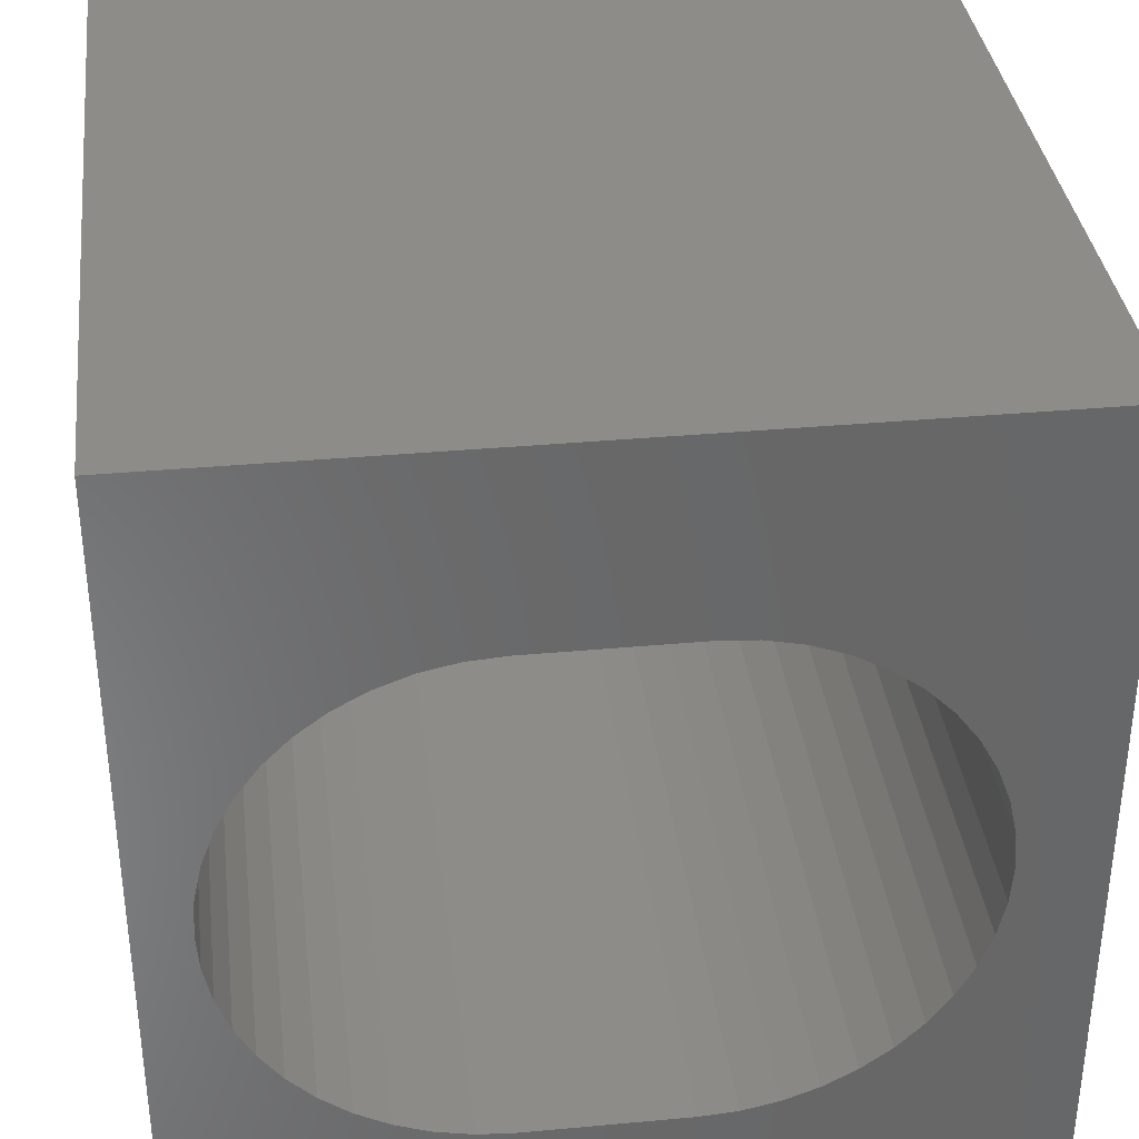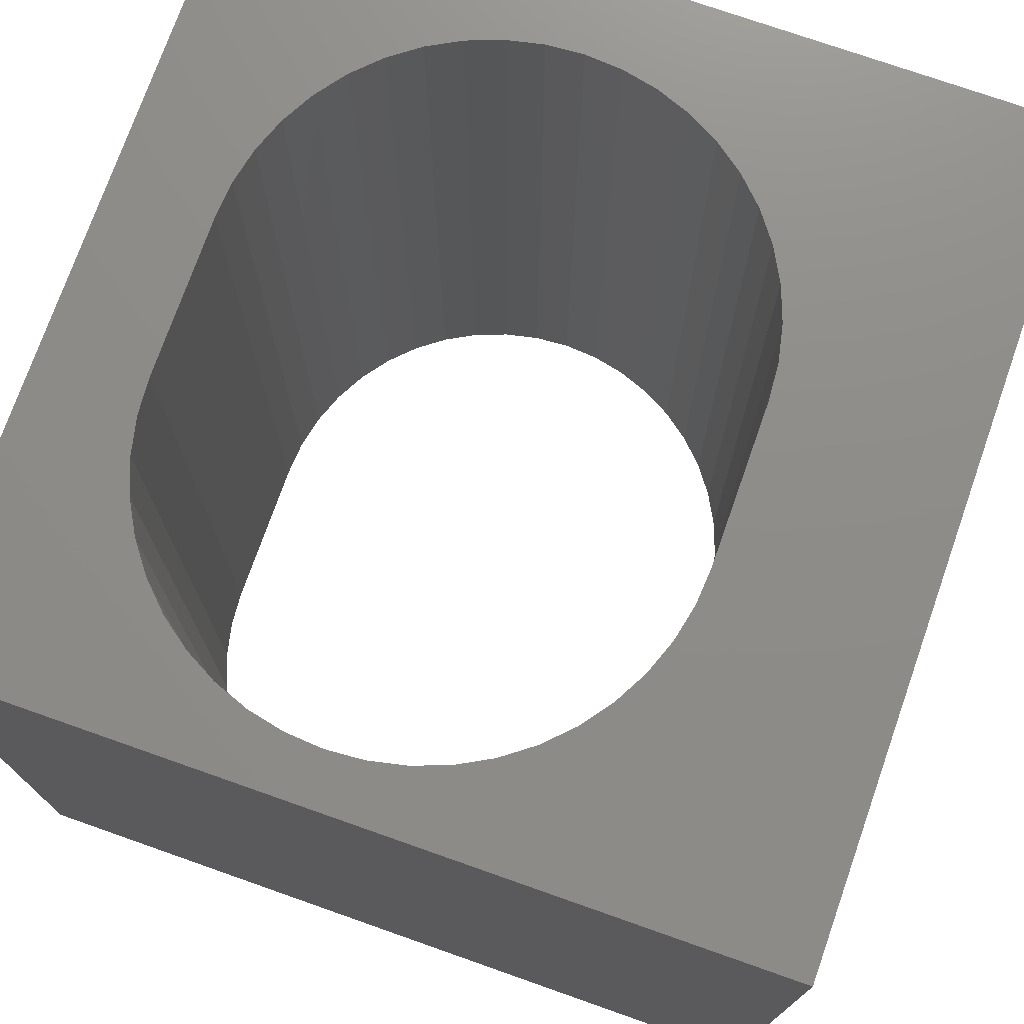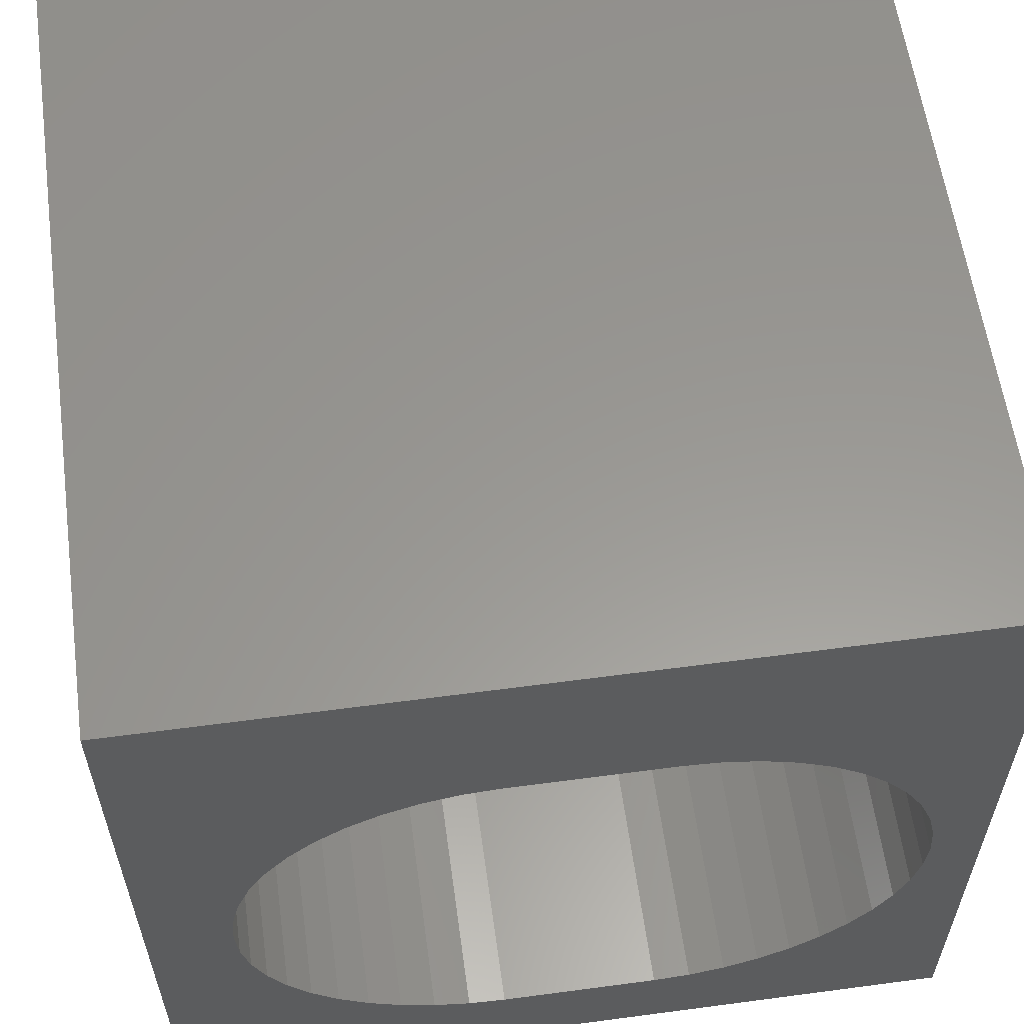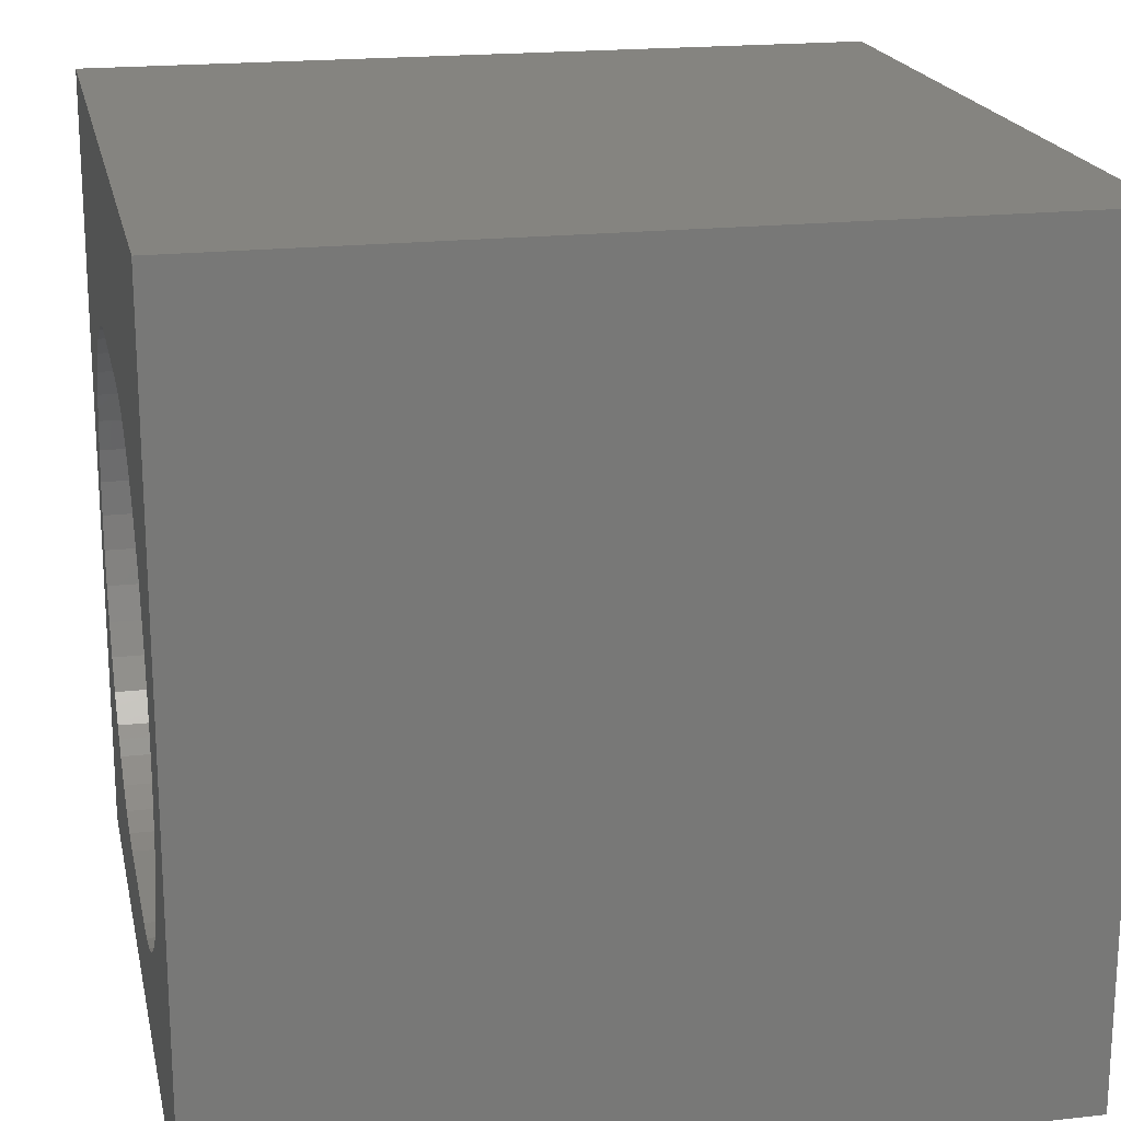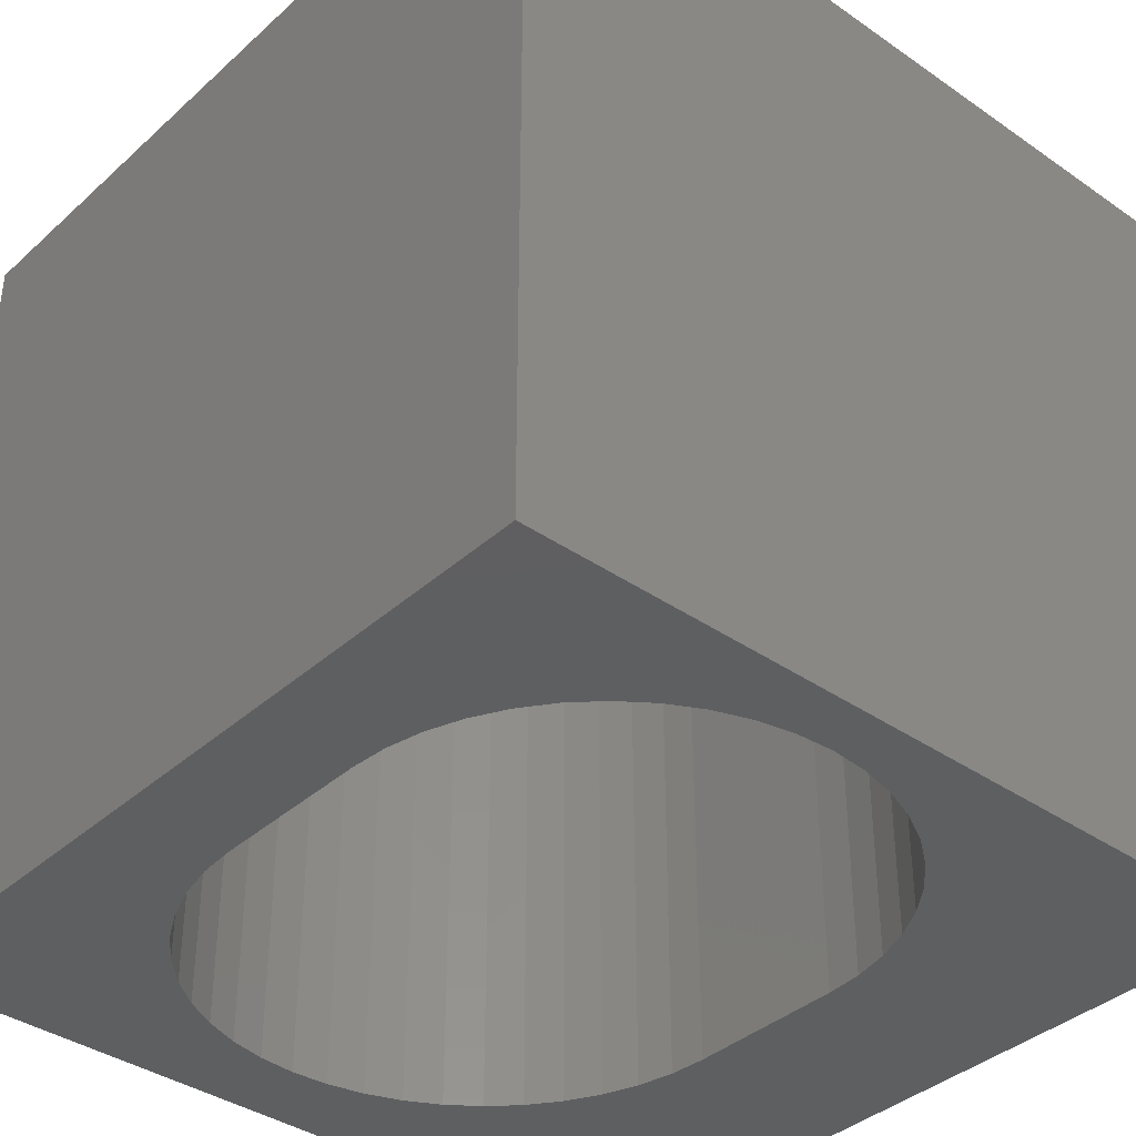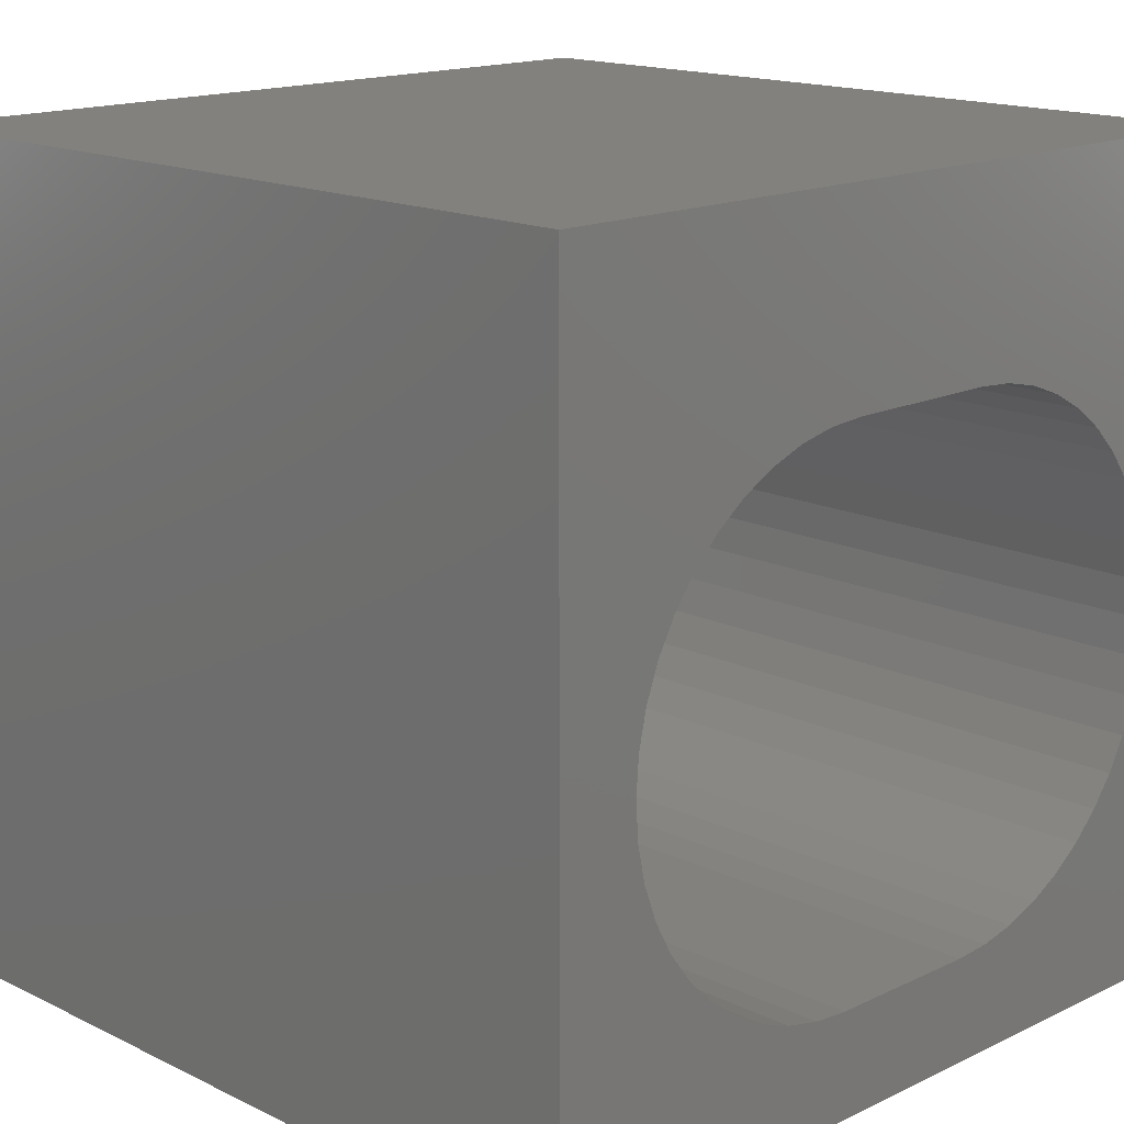
<metadata>
{"format":"stl","ext":"stl","renderer":"f3d","projection":"perspective","resolution":1024,"background":"white","views":[{"elev":35.6,"azim":173.1,"up":"+Y"},{"elev":74.6,"azim":109.4,"up":"+Z"},{"elev":59.1,"azim":-7.8,"up":"+Y"},{"elev":19.4,"azim":-101.8,"up":"+Y"},{"elev":-38.0,"azim":48.6,"up":"+Z"},{"elev":15.8,"azim":-44.8,"up":"+Y"}]}
</metadata>
<code>
# stl→obj: 100 verts, 200 faces
v 0 10 10
v 0 10 0
v 0 0 10
v 0 0 0
v 6.618 7.623 10
v 7.064 7.526 10
v 10 10 10
v 7.492 7.367 10
v 9.231 3.558 10
v 9.071 3.131 10
v 10 0 10
v 8.853 2.73 10
v 8.58 2.365 10
v 8.257 2.043 10
v 7.892 1.769 10
v 7.492 1.551 10
v 7.892 7.148 10
v 8.257 6.875 10
v 8.58 6.552 10
v 8.853 6.187 10
v 9.071 5.787 10
v 9.231 5.359 10
v 4.218 1.262 10
v 3.763 1.294 10
v 3.317 1.391 10
v 2.89 1.551 10
v 9.328 4.914 10
v 9.36 4.459 10
v 9.328 4.004 10
v 7.064 1.391 10
v 6.618 1.294 10
v 6.163 1.262 10
v 2.49 1.769 10
v 2.125 2.043 10
v 1.802 2.365 10
v 1.529 2.73 10
v 1.31 3.131 10
v 1.151 3.558 10
v 2.125 6.875 10
v 2.49 7.148 10
v 2.89 7.367 10
v 3.317 7.526 10
v 3.763 7.623 10
v 4.218 7.656 10
v 6.163 7.656 10
v 1.054 4.004 10
v 1.021 4.459 10
v 1.054 4.914 10
v 1.151 5.359 10
v 1.31 5.787 10
v 1.529 6.187 10
v 1.802 6.552 10
v 10 10 0
v 10 0 0
v 9.071 3.131 0
v 9.231 3.558 0
v 7.492 7.367 0
v 7.064 7.526 0
v 1.151 3.558 0
v 1.31 3.131 0
v 2.125 2.043 0
v 2.49 1.769 0
v 2.89 1.551 0
v 3.317 1.391 0
v 6.618 1.294 0
v 7.064 1.391 0
v 7.492 1.551 0
v 7.892 1.769 0
v 8.257 2.043 0
v 8.58 2.365 0
v 8.853 2.73 0
v 9.231 5.359 0
v 9.071 5.787 0
v 8.853 6.187 0
v 8.58 6.552 0
v 8.257 6.875 0
v 7.892 7.148 0
v 3.763 7.623 0
v 3.317 7.526 0
v 2.89 7.367 0
v 1.529 2.73 0
v 1.802 2.365 0
v 9.328 4.004 0
v 9.36 4.459 0
v 9.328 4.914 0
v 2.49 7.148 0
v 2.125 6.875 0
v 1.802 6.552 0
v 3.763 1.294 0
v 4.218 1.262 0
v 6.163 1.262 0
v 1.529 6.187 0
v 1.31 5.787 0
v 1.151 5.359 0
v 6.618 7.623 0
v 6.163 7.656 0
v 4.218 7.656 0
v 1.054 4.914 0
v 1.021 4.459 0
v 1.054 4.004 0
f 1 2 3
f 3 2 4
f 5 6 7
f 7 6 8
f 9 10 11
f 11 10 12
f 11 12 13
f 13 14 11
f 11 14 15
f 11 15 16
f 8 17 7
f 7 17 18
f 7 18 19
f 19 20 7
f 7 20 21
f 7 21 22
f 23 24 3
f 3 24 25
f 3 25 26
f 22 27 7
f 7 27 28
f 7 28 11
f 11 28 29
f 11 29 9
f 16 30 11
f 11 30 31
f 11 31 3
f 3 31 32
f 3 32 23
f 26 33 3
f 3 33 34
f 3 34 35
f 35 36 3
f 3 36 37
f 3 37 38
f 39 40 1
f 1 40 41
f 1 41 42
f 42 43 1
f 1 43 44
f 1 44 7
f 7 44 45
f 7 45 5
f 38 46 3
f 3 46 47
f 3 47 1
f 47 48 1
f 1 48 49
f 1 49 50
f 50 51 1
f 1 51 52
f 1 52 39
f 53 7 54
f 54 7 11
f 55 56 54
f 57 58 53
f 59 60 4
f 61 62 4
f 4 62 63
f 4 63 64
f 54 65 66
f 66 67 54
f 54 67 68
f 54 68 69
f 69 70 54
f 54 70 71
f 54 71 55
f 72 73 53
f 53 73 74
f 53 74 75
f 75 76 53
f 53 76 77
f 53 77 57
f 78 79 2
f 2 79 80
f 60 81 4
f 4 81 82
f 4 82 61
f 56 83 54
f 54 83 84
f 54 84 53
f 53 84 85
f 53 85 72
f 80 86 2
f 2 86 87
f 2 87 88
f 64 89 4
f 4 89 90
f 4 90 54
f 54 90 91
f 54 91 65
f 88 92 2
f 2 92 93
f 2 93 94
f 58 95 53
f 53 95 96
f 53 96 2
f 2 96 97
f 2 97 78
f 94 98 2
f 2 98 99
f 2 99 4
f 4 99 100
f 4 100 59
f 7 53 1
f 1 53 2
f 54 11 4
f 4 11 3
f 97 44 43
f 97 43 78
f 78 43 42
f 78 42 79
f 79 42 41
f 79 41 80
f 80 41 40
f 80 40 86
f 86 40 39
f 86 39 87
f 87 39 52
f 87 52 88
f 88 52 51
f 88 51 92
f 92 51 50
f 92 50 93
f 93 50 49
f 93 49 94
f 94 49 48
f 94 48 98
f 98 48 47
f 98 47 99
f 99 47 46
f 99 46 100
f 100 46 38
f 100 38 59
f 59 38 37
f 59 37 60
f 60 37 36
f 60 36 81
f 81 36 35
f 81 35 82
f 82 35 34
f 82 34 61
f 61 34 33
f 61 33 62
f 62 33 26
f 62 26 63
f 63 26 25
f 63 25 64
f 64 25 24
f 64 24 89
f 89 24 23
f 89 23 90
f 97 96 44
f 44 96 45
f 91 32 31
f 91 31 65
f 65 31 30
f 65 30 66
f 66 30 16
f 66 16 67
f 67 16 15
f 67 15 68
f 68 15 14
f 68 14 69
f 69 14 13
f 69 13 70
f 70 13 12
f 70 12 71
f 71 12 10
f 71 10 55
f 55 10 9
f 55 9 56
f 56 9 29
f 56 29 83
f 83 29 28
f 83 28 84
f 84 28 27
f 84 27 85
f 85 27 22
f 85 22 72
f 72 22 21
f 72 21 73
f 73 21 20
f 73 20 74
f 74 20 19
f 74 19 75
f 75 19 18
f 75 18 76
f 76 18 17
f 76 17 77
f 77 17 8
f 77 8 57
f 57 8 6
f 57 6 58
f 58 6 5
f 58 5 95
f 95 5 45
f 95 45 96
f 91 90 32
f 32 90 23

</code>
